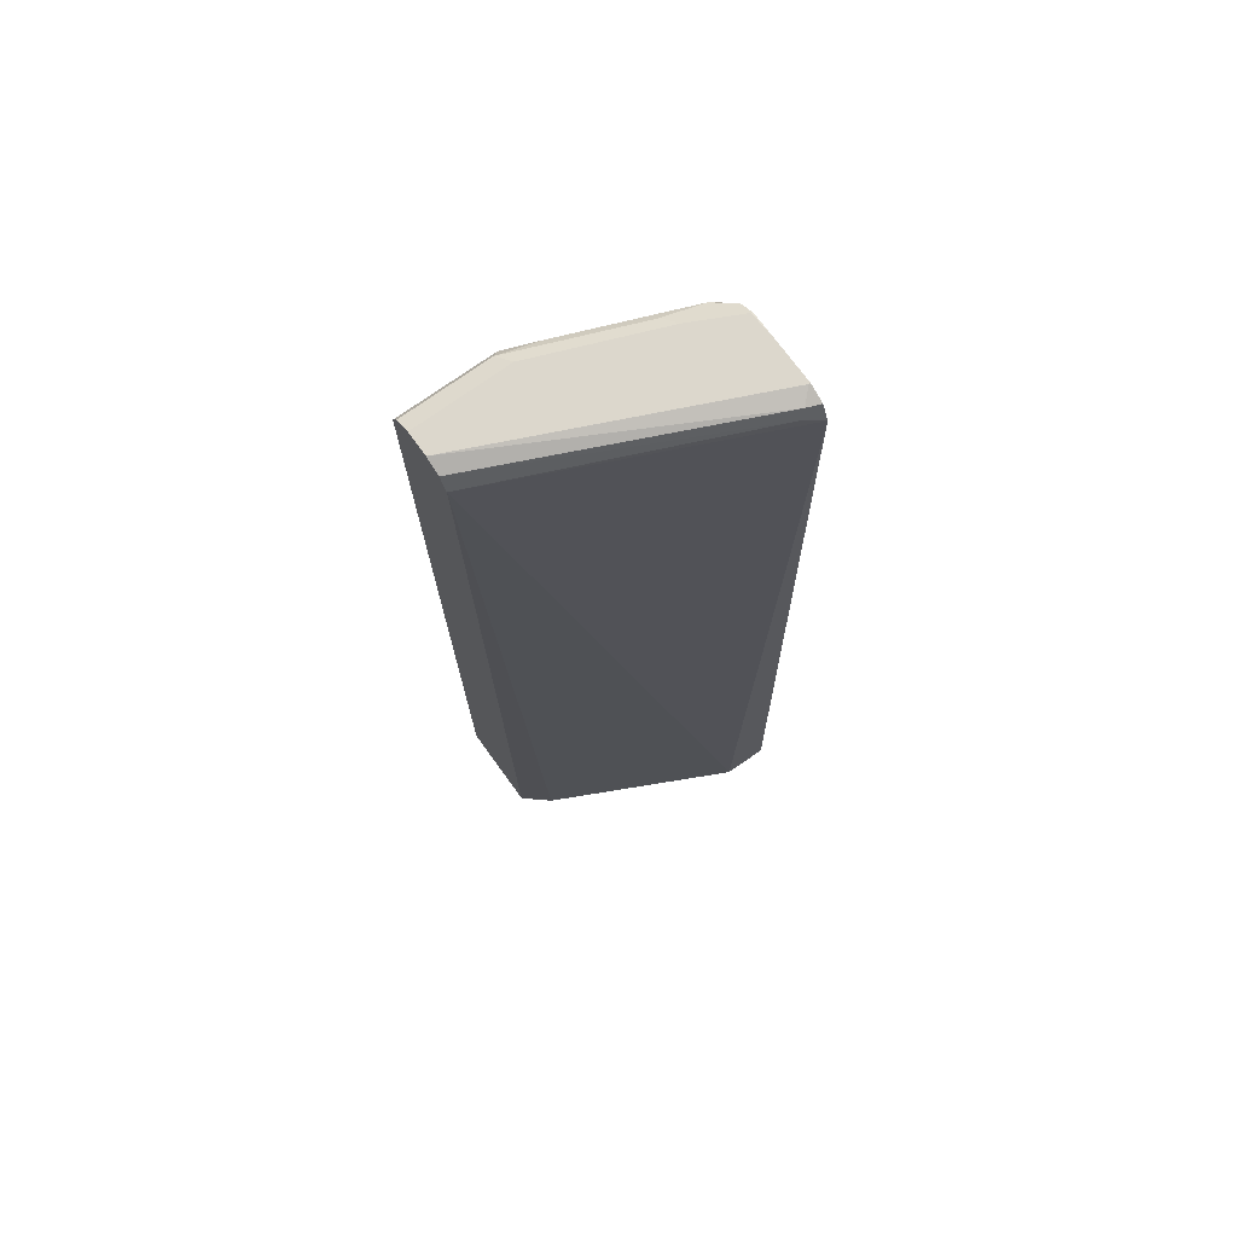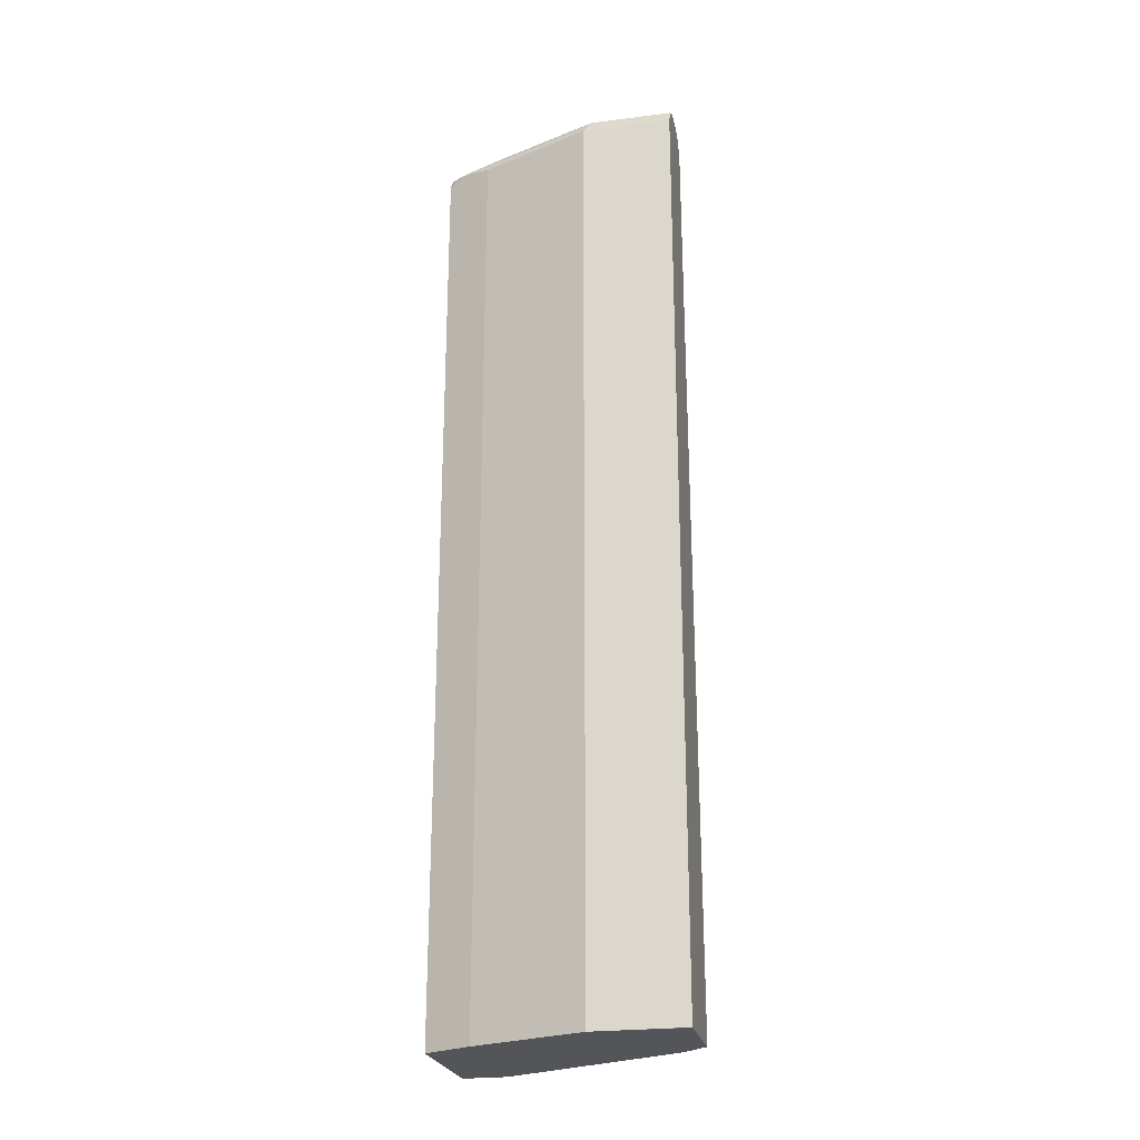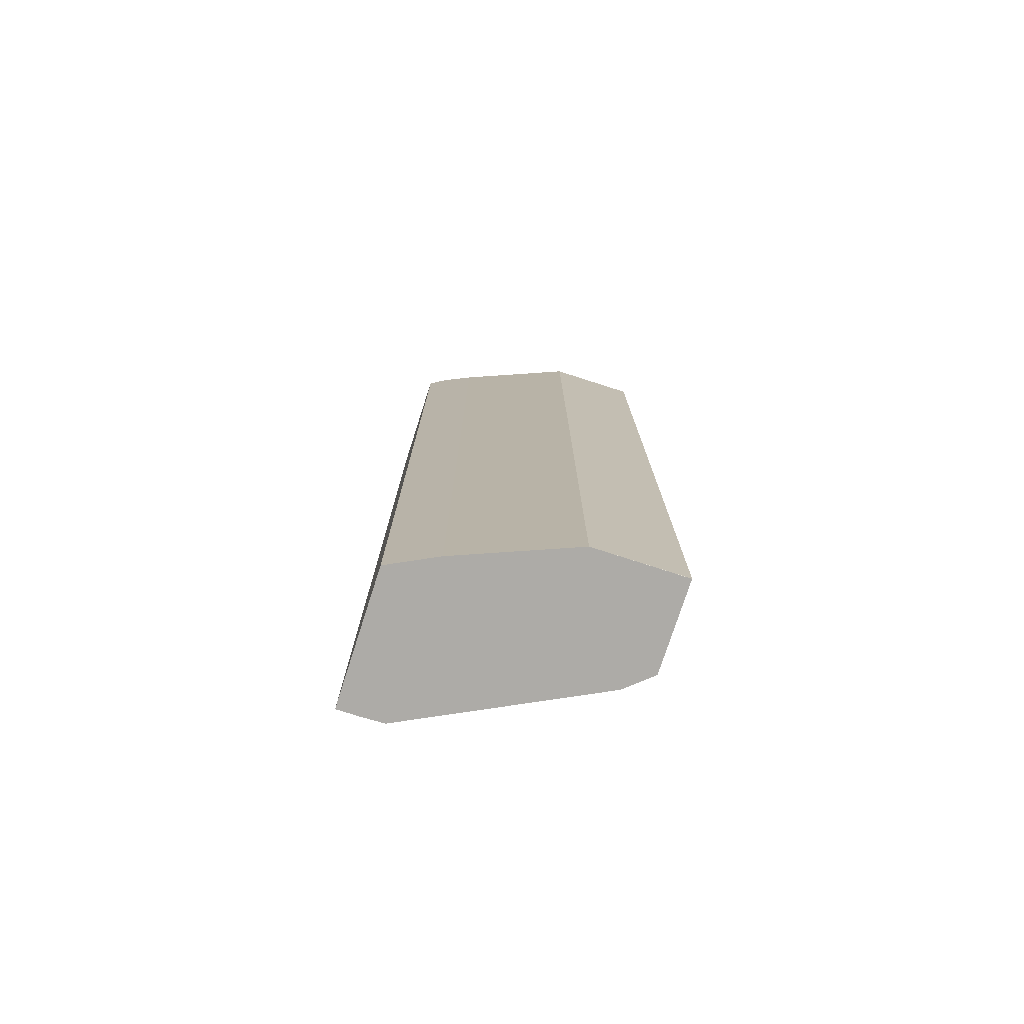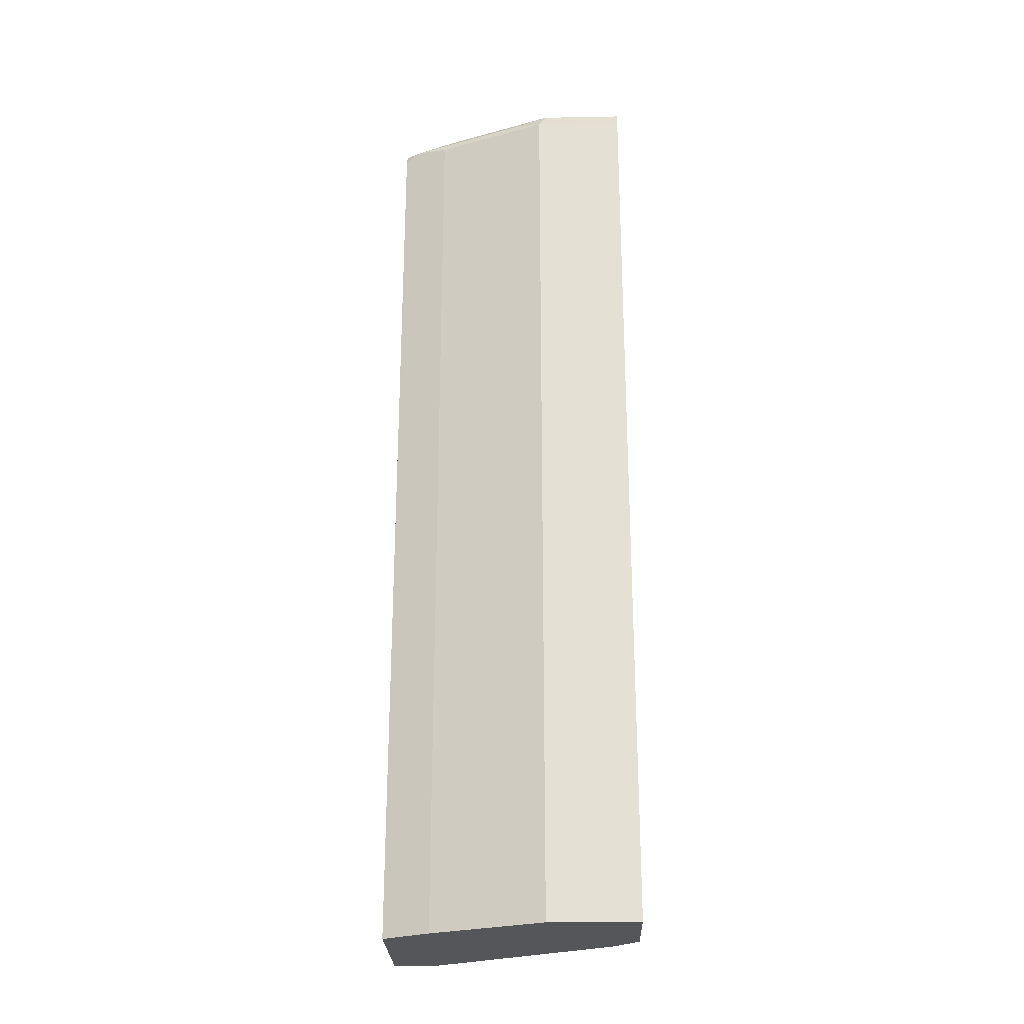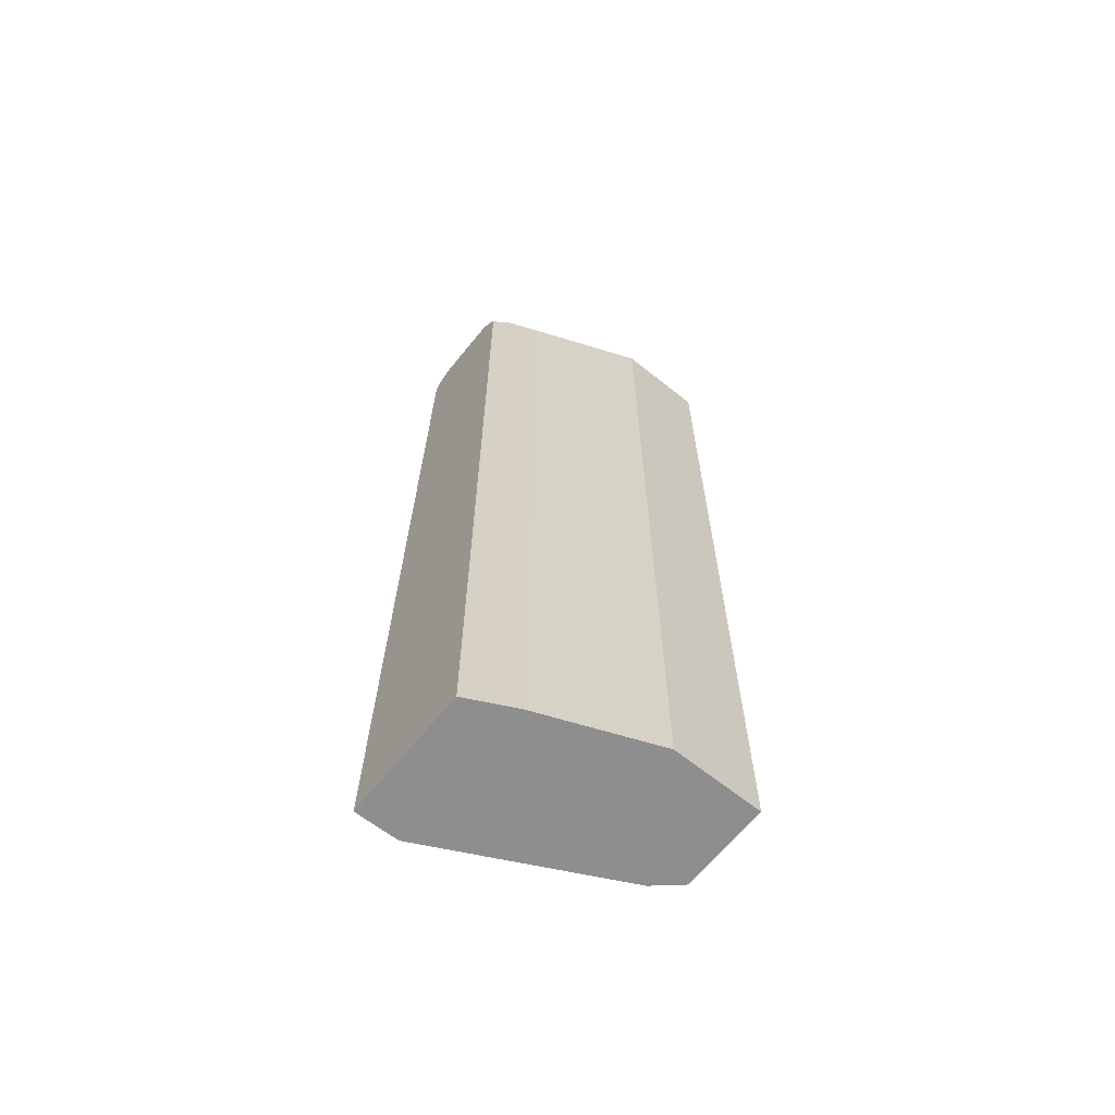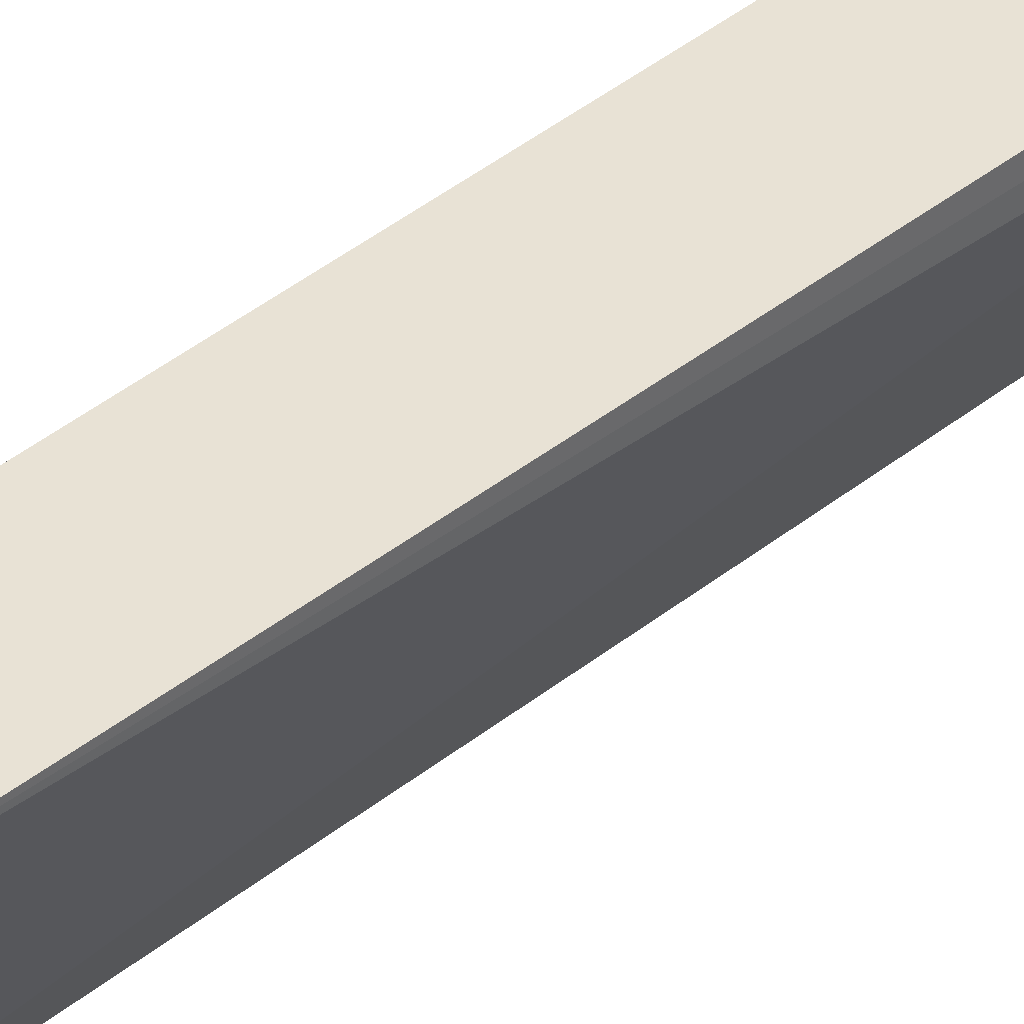
<metadata>
{"format":"obj","ext":"obj","renderer":"f3d","projection":"perspective","resolution":1024,"background":"white","views":[{"elev":72.8,"azim":-125.9,"up":"+Y"},{"elev":-24.2,"azim":101.7,"up":"+Y"},{"elev":-76.4,"azim":72.1,"up":"+Y"},{"elev":-25.6,"azim":91.7,"up":"+Y"},{"elev":-65.0,"azim":51.1,"up":"+Y"},{"elev":40.7,"azim":-135.6,"up":"+Z"}]}
</metadata>
<code>
v 0.4273 0.4273 0.5959
v 0.3901 0.4273 0.5959
v 0.4456 0.427 0.5959
v 0.4459 0.4273 0.5945
v 0.3901 0.4273 0.5945
v 0.3773 0.421 0.5959
v 0.4473 0.4258 0.5959
v 0.4706 0.4149 0.5821
v 0.4737 0.418 0.5666
v 0.4645 0.4273 0.5573
v 0.483 0.4273 0.39
v 0.3809 0.4226 0.5852
v 0.3778 0.4149 0.5821
v 0.3716 0.4096 0.5959
v 0.4567 0.4195 0.5959
v 0.5109 0.418 0.4738
v 0.463 0.4101 0.5959
v 0.4645 0.4087 0.5945
v 0.483 0.4087 0.5573
v 0.5078 0.4149 0.4892
v 0.4768 0.421 0.5511
v 0.5016 0.4273 0.4645
v 0.514 0.421 0.4583
v 0.5016 0.4273 0.39
v 0.4706 0.421 0.39
v 0.4706 0.421 0.39
v 0.4645 0.4087 0.39
v 0.3708 0.408 0.5959
v 0.5202 0.4087 0.4645
v 0.4637 0.408 0.5959
v 0.4641 -0.3522 0.5952
v 0.4645 -0.3522 0.5945
v 0.483 -0.3522 0.5573
v 0.5203 0.4088 0.39
v 0.514 0.421 0.39
v 0.4474 -0.3522 0.39
v 0.4293 -0.3522 0.4107
v 0.355 -0.3522 0.5594
v 0.3545 -0.3522 0.5782
v 0.3545 -0.3522 0.5959
v 0.5202 -0.3522 0.4645
v 0.4637 -0.3522 0.5959
v 0.5203 -0.3522 0.39
v 0.5195 -0.3522 0.39
v 0.5202 -0.3522 0.3902
f 22 23 35
f 11 26 25
f 19 41 29
f 19 33 41
f 19 29 20
f 18 33 19
f 18 32 33
f 18 31 32
f 16 20 29
f 17 30 18
f 16 29 23
f 13 28 14
f 13 27 28
f 13 26 27
f 12 26 13
f 12 25 26
f 22 35 24
f 11 25 12
f 18 30 31
f 23 29 34
f 31 42 40
f 27 36 37
f 11 27 26
f 43 45 44
f 41 45 43
f 31 33 32
f 31 41 33
f 31 45 41
f 31 44 45
f 31 36 44
f 31 37 36
f 31 38 37
f 31 39 38
f 31 40 39
f 30 42 31
f 29 43 34
f 29 41 43
f 28 39 40
f 28 38 39
f 27 38 28
f 27 37 38
f 23 34 35
f 11 36 27
f 1 5 2
f 11 43 44
f 3 7 4
f 2 5 6
f 1 11 5
f 1 24 11
f 1 22 24
f 1 10 22
f 1 4 10
f 1 3 4
f 4 7 8
f 1 7 3
f 1 17 15
f 1 30 17
f 1 42 30
f 1 40 42
f 1 28 40
f 1 14 28
f 1 6 14
f 11 44 36
f 1 15 7
f 4 8 9
f 1 2 6
f 5 11 12
f 11 34 43
f 11 35 34
f 11 24 35
f 10 23 22
f 10 21 23
f 4 9 10
f 9 23 21
f 9 16 23
f 8 20 16
f 9 21 10
f 8 18 19
f 8 17 18
f 8 15 17
f 8 16 9
f 7 15 8
f 6 13 14
f 6 12 13
f 5 12 6
f 8 19 20

</code>
